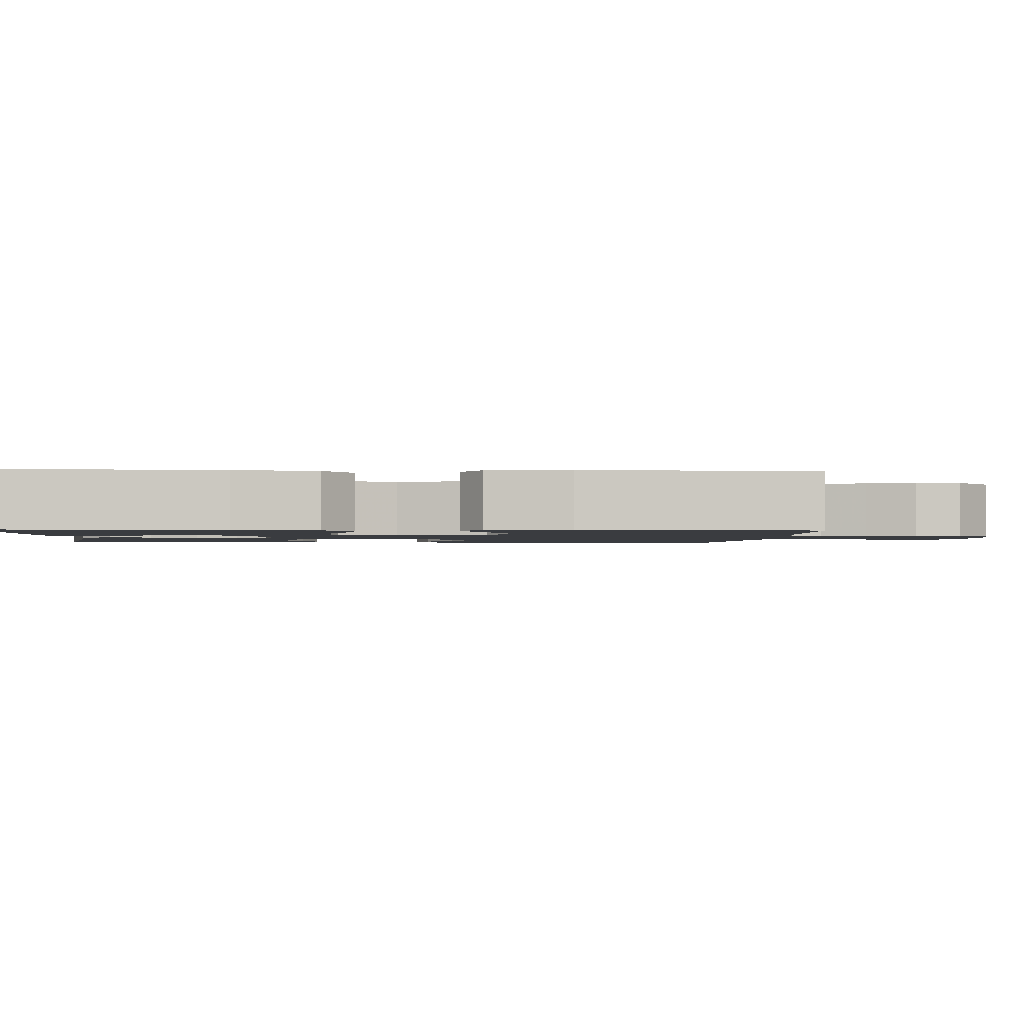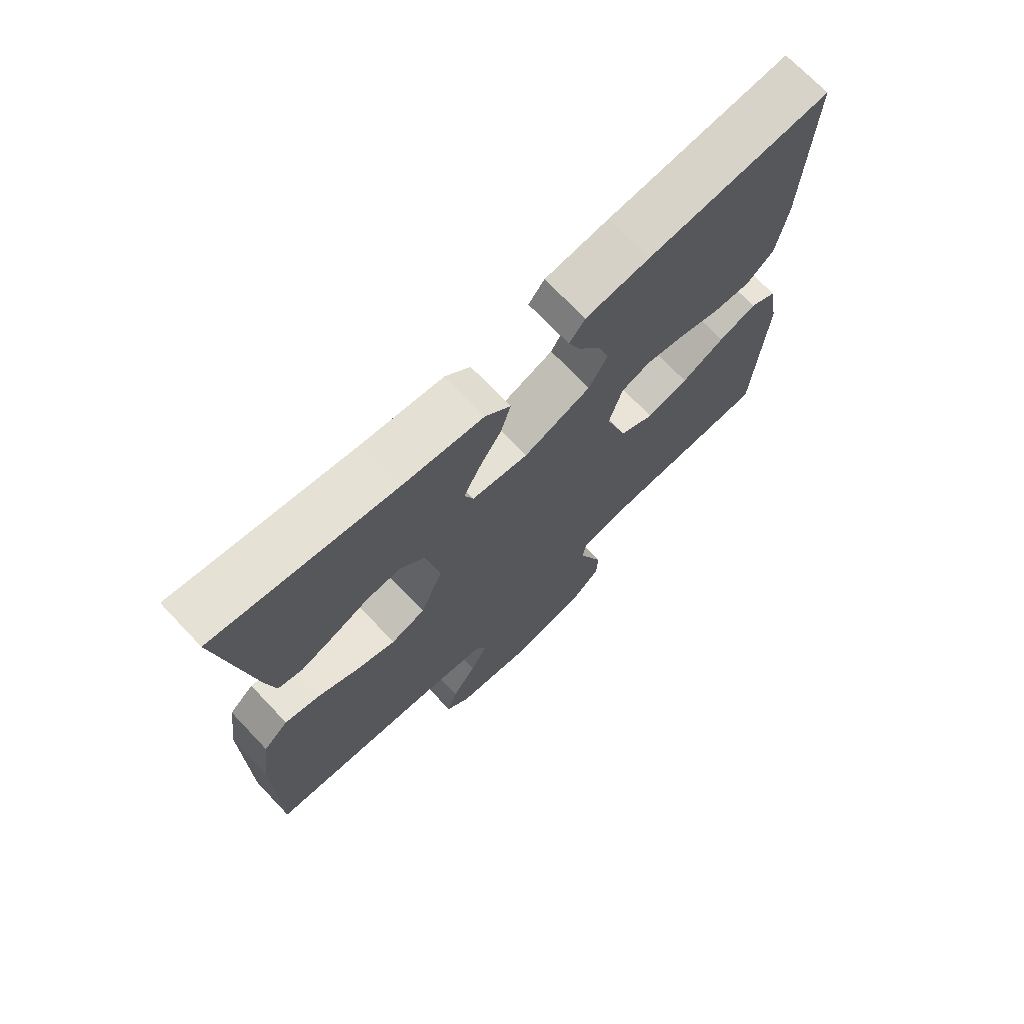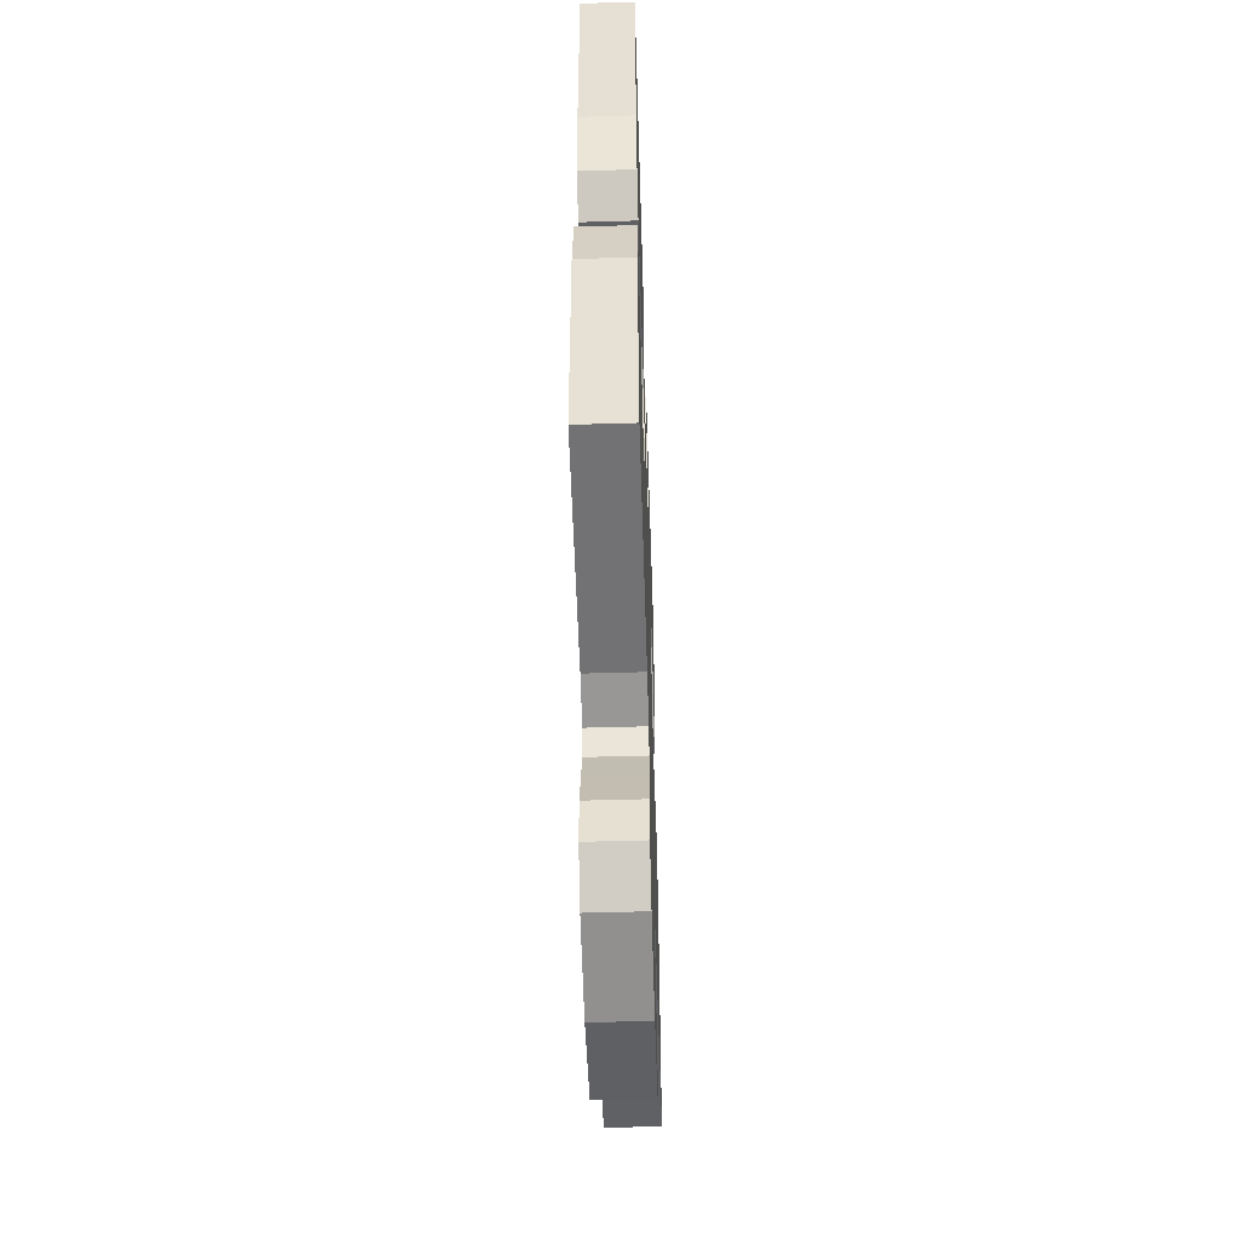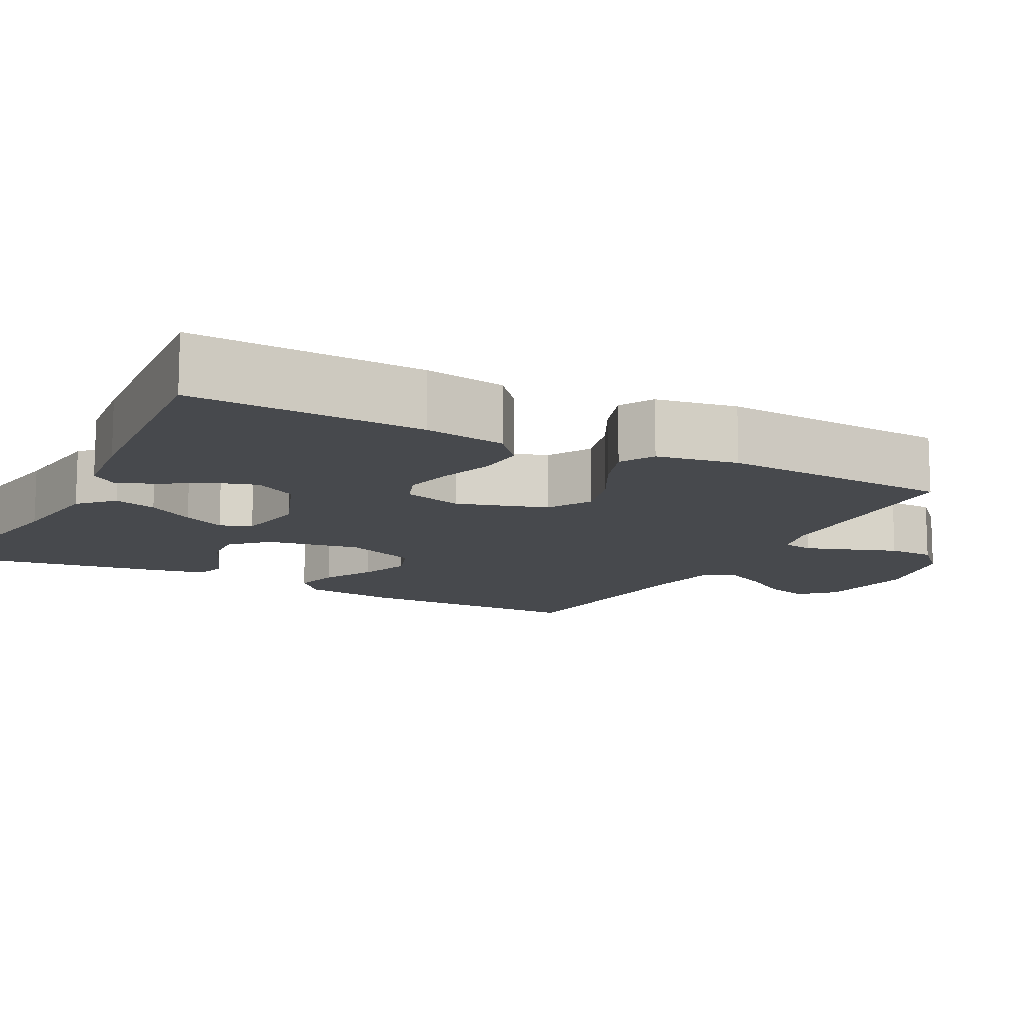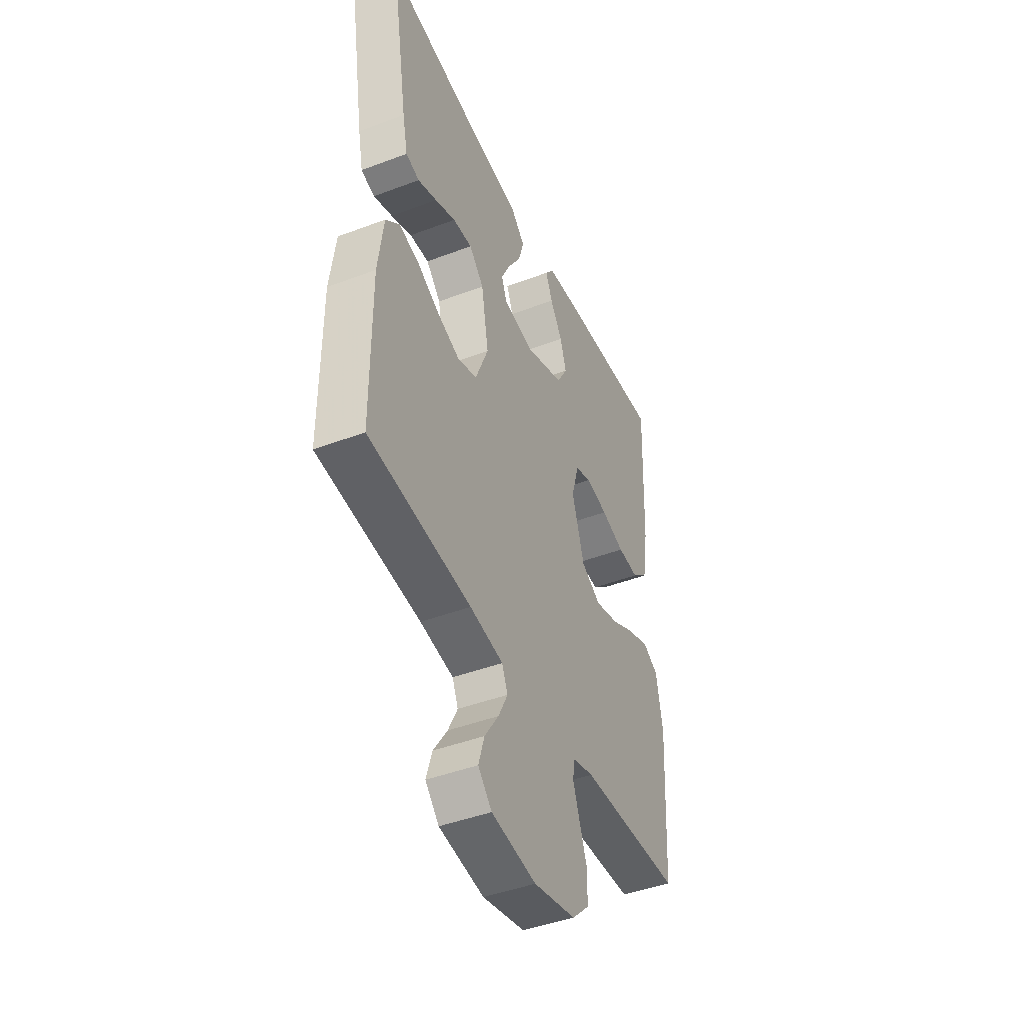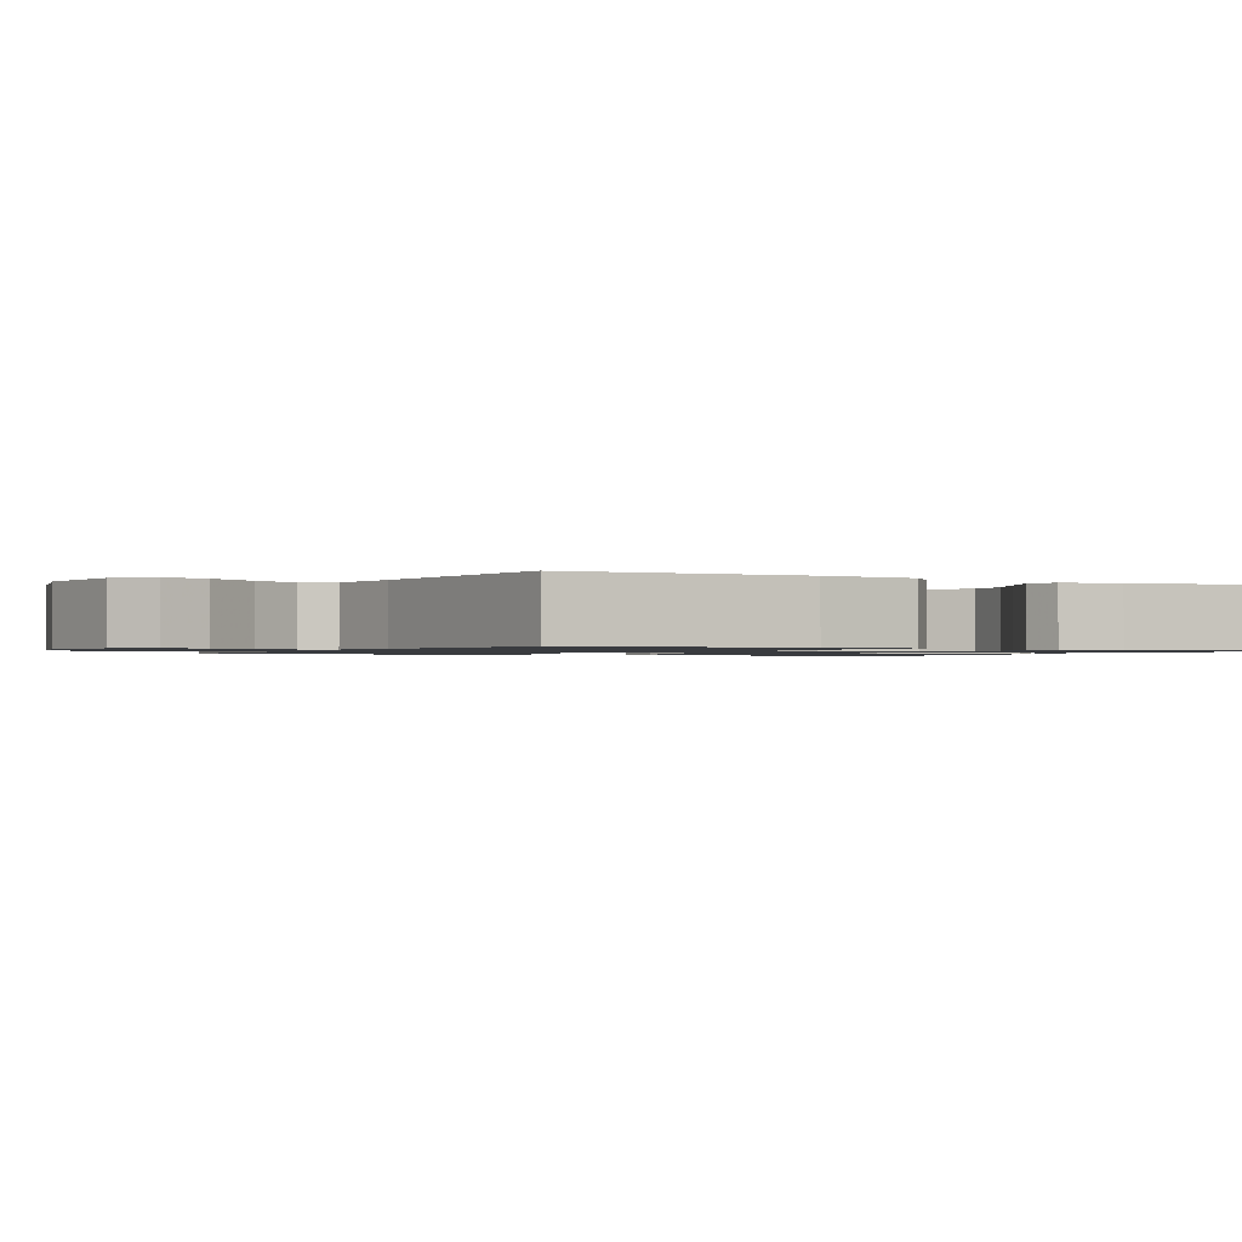
<metadata>
{"format":"obj","ext":"obj","renderer":"f3d","projection":"perspective","resolution":1024,"background":"white","views":[{"elev":-1.6,"azim":86.3,"up":"+Y"},{"elev":71.7,"azim":-43.6,"up":"+Z"},{"elev":-53.4,"azim":91.8,"up":"+Z"},{"elev":-12.4,"azim":62.3,"up":"+Y"},{"elev":-44.5,"azim":-66.2,"up":"+Z"},{"elev":-1.1,"azim":-116.7,"up":"+Y"}]}
</metadata>
<code>
v 0.5 0.07 0.5
v 0.488 0.07 0.2
v 0.471 0.07 0.094
v 0.425 0.07 0.055
v 0.363 0.07 0.059
v 0.294 0.07 0.081
v 0.23 0.07 0.095
v 0.182 0.07 0.077
v 0.16 0.07 0
v 0.196 0.07 -0.116
v 0.253 0.07 -0.148
v 0.322 0.07 -0.129
v 0.393 0.07 -0.092
v 0.456 0.07 -0.07
v 0.5 0.07 -0.095
v 0.518 0.07 -0.2
v 0.5 0.07 -0.5
v 0.2 0.07 -0.512
v 0.14 0.07 -0.528
v 0.133 0.07 -0.568
v 0.153 0.07 -0.625
v 0.175 0.07 -0.687
v 0.173 0.07 -0.747
v 0.123 0.07 -0.795
v 0 0.07 -0.822
v -0.131 0.07 -0.803
v -0.171 0.07 -0.761
v -0.154 0.07 -0.704
v -0.113 0.07 -0.642
v -0.085 0.07 -0.586
v -0.102 0.07 -0.546
v -0.2 0.07 -0.53
v -0.5 0.07 -0.5
v -0.501 0.07 -0.2
v -0.485 0.07 -0.078
v -0.444 0.07 -0.041
v -0.385 0.07 -0.056
v -0.319 0.07 -0.091
v -0.253 0.07 -0.115
v -0.196 0.07 -0.095
v -0.158 0.07 0
v -0.179 0.07 0.121
v -0.222 0.07 0.166
v -0.279 0.07 0.162
v -0.34 0.07 0.136
v -0.396 0.07 0.115
v -0.436 0.07 0.127
v -0.451 0.07 0.2
v -0.5 0.07 0.5
v -0.2 0.07 0.451
v -0.069 0.07 0.435
v -0.027 0.07 0.394
v -0.043 0.07 0.339
v -0.081 0.07 0.278
v -0.108 0.07 0.223
v -0.093 0.07 0.182
v 0 0.07 0.167
v 0.112 0.07 0.21
v 0.143 0.07 0.265
v 0.125 0.07 0.323
v 0.089 0.07 0.38
v 0.069 0.07 0.429
v 0.095 0.07 0.463
v 0.2 0.07 0.475
v 0.5 0 0.5
v 0.488 0 0.2
v 0.471 0 0.094
v 0.425 0 0.055
v 0.363 0 0.059
v 0.294 0 0.081
v 0.23 0 0.095
v 0.182 0 0.077
v 0.16 0 0
v 0.196 0 -0.116
v 0.253 0 -0.148
v 0.322 0 -0.129
v 0.393 0 -0.092
v 0.456 0 -0.07
v 0.5 0 -0.095
v 0.518 0 -0.2
v 0.5 0 -0.5
v 0.2 0 -0.512
v 0.14 0 -0.528
v 0.133 0 -0.568
v 0.153 0 -0.625
v 0.175 0 -0.687
v 0.173 0 -0.747
v 0.123 0 -0.795
v 0 0 -0.822
v -0.131 0 -0.803
v -0.171 0 -0.761
v -0.154 0 -0.704
v -0.113 0 -0.642
v -0.085 0 -0.586
v -0.102 0 -0.546
v -0.2 0 -0.53
v -0.5 0 -0.5
v -0.501 0 -0.2
v -0.485 0 -0.078
v -0.444 0 -0.041
v -0.385 0 -0.056
v -0.319 0 -0.091
v -0.253 0 -0.115
v -0.196 0 -0.095
v -0.158 0 0
v -0.179 0 0.121
v -0.222 0 0.166
v -0.279 0 0.162
v -0.34 0 0.136
v -0.396 0 0.115
v -0.436 0 0.127
v -0.451 0 0.2
v -0.5 0 0.5
v -0.2 0 0.451
v -0.069 0 0.435
v -0.027 0 0.394
v -0.043 0 0.339
v -0.081 0 0.278
v -0.108 0 0.223
v -0.093 0 0.182
v 0 0 0.167
v 0.112 0 0.21
v 0.143 0 0.265
v 0.125 0 0.323
v 0.089 0 0.38
v 0.069 0 0.429
v 0.095 0 0.463
v 0.2 0 0.475
f 60 61 62 63
f 59 60 63 64
f 51 52 53 54
f 50 51 54 55
f 49 50 55 56
f 44 45 46 47
f 44 47 48 49
f 35 36 37 38
f 35 38 39
f 32 33 34 35
f 31 32 35 39
f 30 31 39 40
f 26 27 28 29
f 26 29 30
f 25 26 30
f 21 22 23 24
f 20 21 24 25
f 19 20 25 30
f 15 16 17 18
f 12 13 14 15
f 11 12 15 18
f 10 11 18 19
f 3 4 5 6
f 3 6 7
f 2 3 7
f 59 64 1 2
f 58 59 2 7
f 57 58 7 8
f 56 57 8 9
f 43 44 49 56
f 42 43 56 9
f 41 42 9 10
f 30 40 41
f 10 19 30 41
f 127 126 125 124
f 128 127 124 123
f 118 117 116 115
f 119 118 115 114
f 120 119 114 113
f 111 110 109 108
f 113 112 111 108
f 102 101 100 99
f 103 102 99
f 99 98 97 96
f 103 99 96 95
f 104 103 95 94
f 93 92 91 90
f 94 93 90
f 94 90 89
f 88 87 86 85
f 89 88 85 84
f 94 89 84 83
f 82 81 80 79
f 79 78 77 76
f 82 79 76 75
f 83 82 75 74
f 70 69 68 67
f 71 70 67
f 71 67 66
f 66 65 128 123
f 71 66 123 122
f 72 71 122 121
f 73 72 121 120
f 120 113 108 107
f 73 120 107 106
f 74 73 106 105
f 105 104 94
f 105 94 83 74
f 1 65 66 2
f 2 66 67 3
f 3 67 68 4
f 4 68 69 5
f 5 69 70 6
f 6 70 71 7
f 7 71 72 8
f 8 72 73 9
f 9 73 74 10
f 10 74 75 11
f 11 75 76 12
f 12 76 77 13
f 13 77 78 14
f 14 78 79 15
f 15 79 80 16
f 16 80 81 17
f 17 81 82 18
f 18 82 83 19
f 19 83 84 20
f 20 84 85 21
f 21 85 86 22
f 22 86 87 23
f 23 87 88 24
f 24 88 89 25
f 25 89 90 26
f 26 90 91 27
f 27 91 92 28
f 28 92 93 29
f 29 93 94 30
f 30 94 95 31
f 31 95 96 32
f 32 96 97 33
f 33 97 98 34
f 34 98 99 35
f 35 99 100 36
f 36 100 101 37
f 37 101 102 38
f 38 102 103 39
f 39 103 104 40
f 40 104 105 41
f 41 105 106 42
f 42 106 107 43
f 43 107 108 44
f 44 108 109 45
f 45 109 110 46
f 46 110 111 47
f 47 111 112 48
f 48 112 113 49
f 49 113 114 50
f 50 114 115 51
f 51 115 116 52
f 52 116 117 53
f 53 117 118 54
f 54 118 119 55
f 55 119 120 56
f 56 120 121 57
f 57 121 122 58
f 58 122 123 59
f 59 123 124 60
f 60 124 125 61
f 61 125 126 62
f 62 126 127 63
f 63 127 128 64
f 64 128 65 1

</code>
